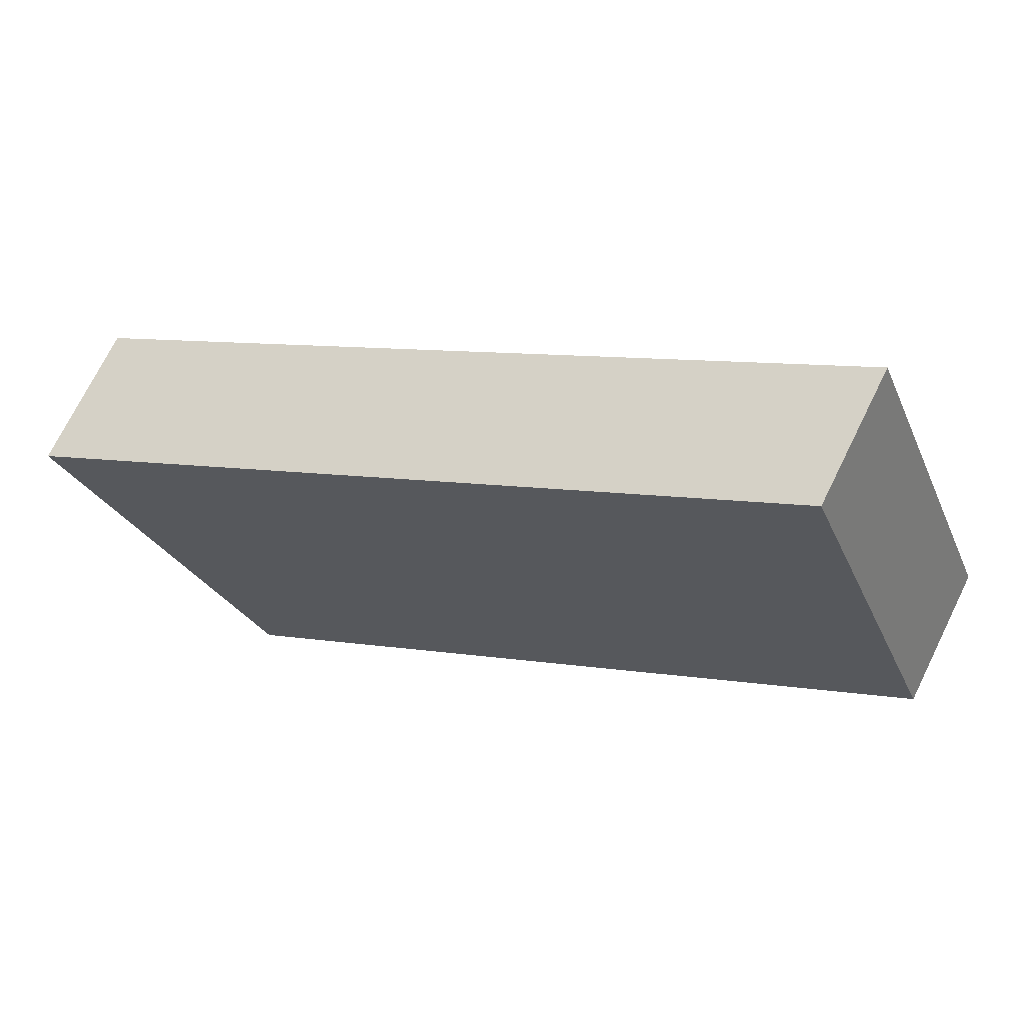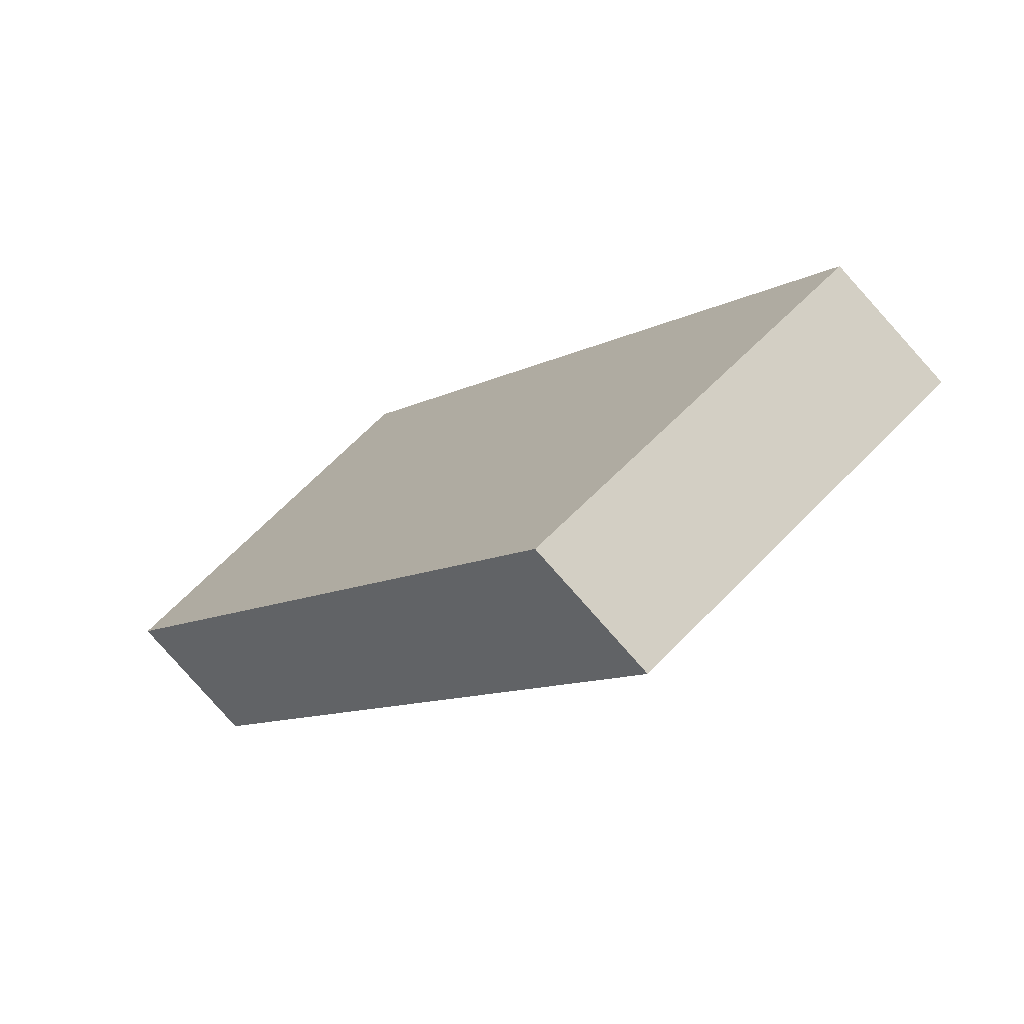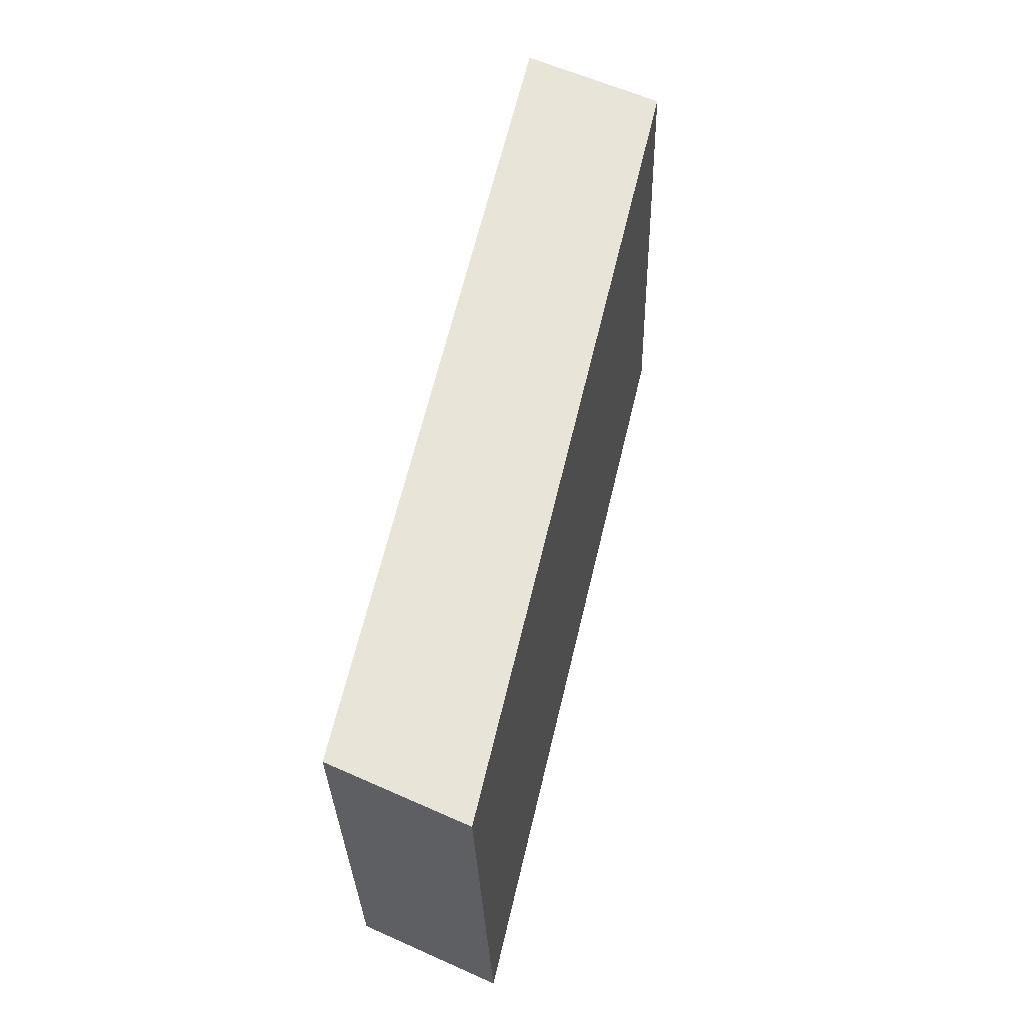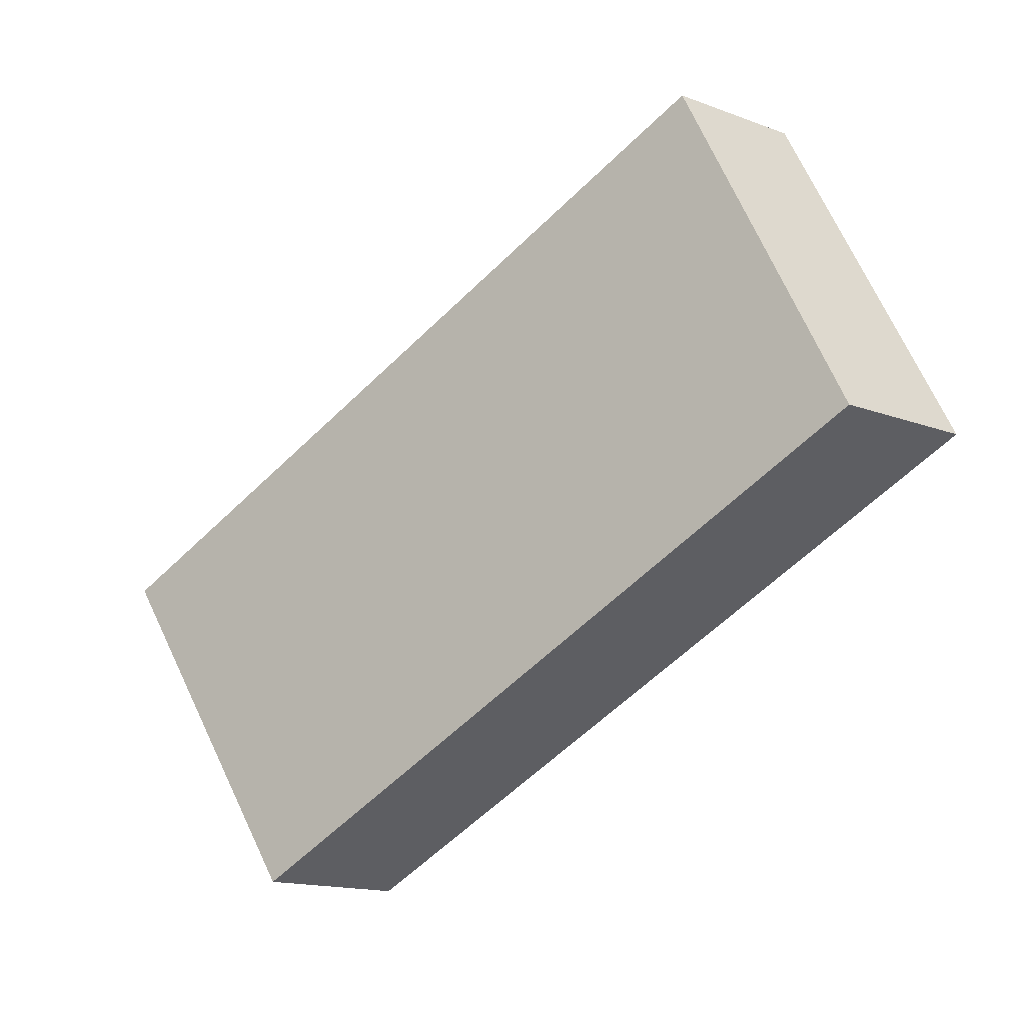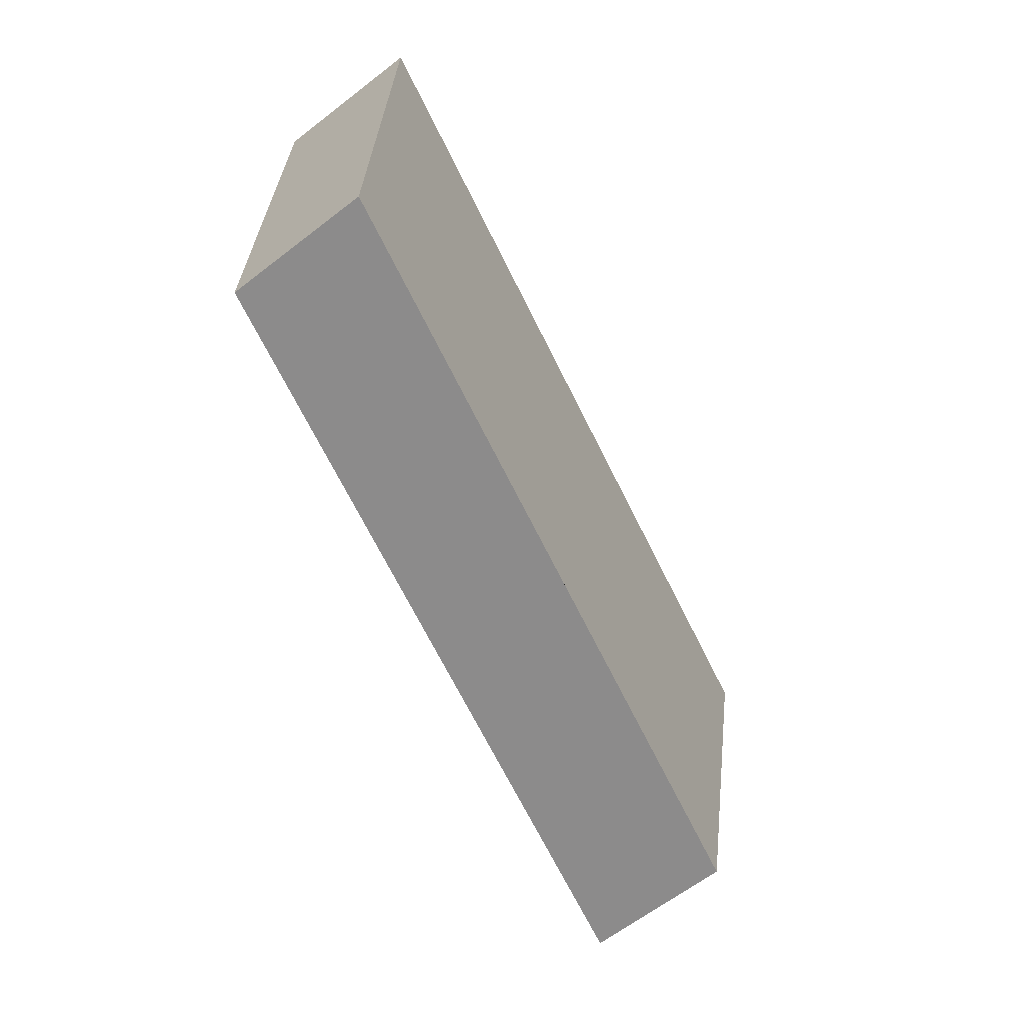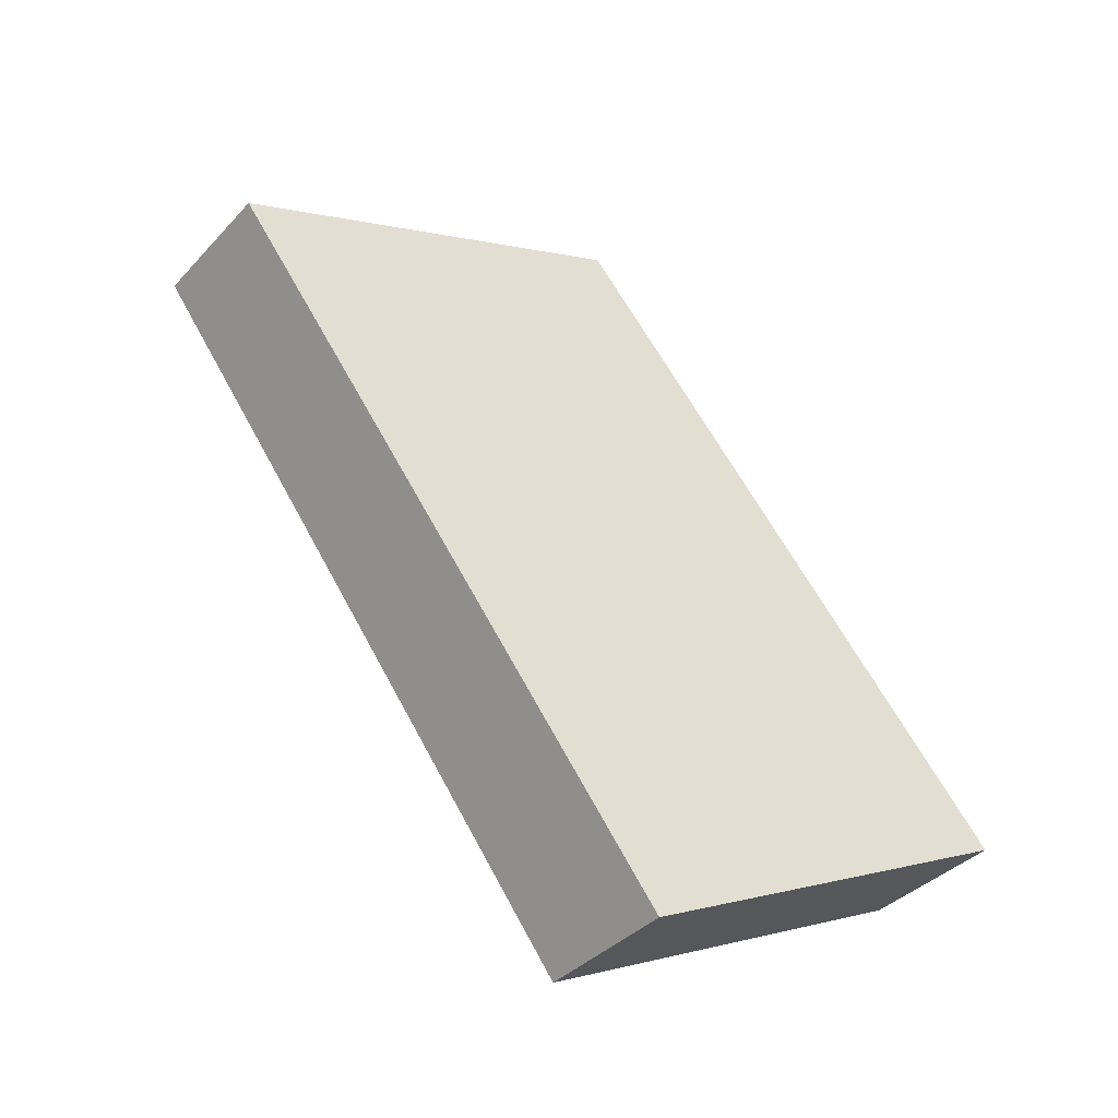
<metadata>
{"format":"obj","ext":"obj","renderer":"f3d","projection":"perspective","resolution":1024,"background":"white","views":[{"elev":59.7,"azim":-24.6,"up":"+Z"},{"elev":39.3,"azim":-161.1,"up":"+Y"},{"elev":79.8,"azim":62.4,"up":"+Z"},{"elev":-30.9,"azim":0.2,"up":"+Z"},{"elev":-43.9,"azim":76.4,"up":"+Z"},{"elev":14.0,"azim":29.0,"up":"+Y"}]}
</metadata>
<code>
v 3.846 1.455 6.462
v 3.64 1.29 6.414
v 3.605 1.549 7.203
v 3.399 1.384 7.155
v 3.765 1.486 6.709
v 3.685 1.518 6.956
v 3.479 1.353 6.908
v 3.559 1.322 6.661
v 2.846 2.333 5.985
v 2.641 2.167 5.937
v 2.53 2.493 6.69
v 2.325 2.328 6.642
v 2.688 2.413 6.337
v 2.483 2.247 6.29
v 3.846 1.455 6.462
v 2.846 2.333 5.985
v 3.605 1.549 7.203
v 2.53 2.493 6.69
v 3.765 1.486 6.709
v 3.685 1.518 6.956
v 2.688 2.413 6.337
v 3.247 1.863 7.032
v 2.888 2.178 6.861
v 3.179 2.04 6.144
v 3.513 1.748 6.303
v 3.605 1.549 7.203
v 2.53 2.493 6.69
v 3.399 1.384 7.155
v 2.325 2.328 6.642
v 2.888 2.178 6.861
v 3.247 1.863 7.032
v 3.041 1.698 6.984
v 2.683 2.013 6.813
v 3.399 1.384 7.155
v 2.325 2.328 6.642
v 3.64 1.29 6.414
v 2.641 2.167 5.937
v 3.479 1.353 6.908
v 3.559 1.322 6.661
v 2.483 2.247 6.29
v 2.683 2.013 6.813
v 3.041 1.698 6.984
v 3.307 1.583 6.255
v 2.974 1.875 6.096
v 3.64 1.29 6.414
v 2.641 2.167 5.937
v 3.846 1.455 6.462
v 2.846 2.333 5.985
v 3.513 1.748 6.303
v 3.179 2.04 6.144
v 2.974 1.875 6.096
v 3.307 1.583 6.255
f 1 5 6 3 4 7 8 2
f 10 14 12 11 13 9
f 19 15 25 24 16 21 18 23 22 17 20
f 32 28 26 31 30 27 29 33
f 38 34 42 41 35 40 37 44 43 36 39
f 49 47 45 52 51 46 48 50

</code>
